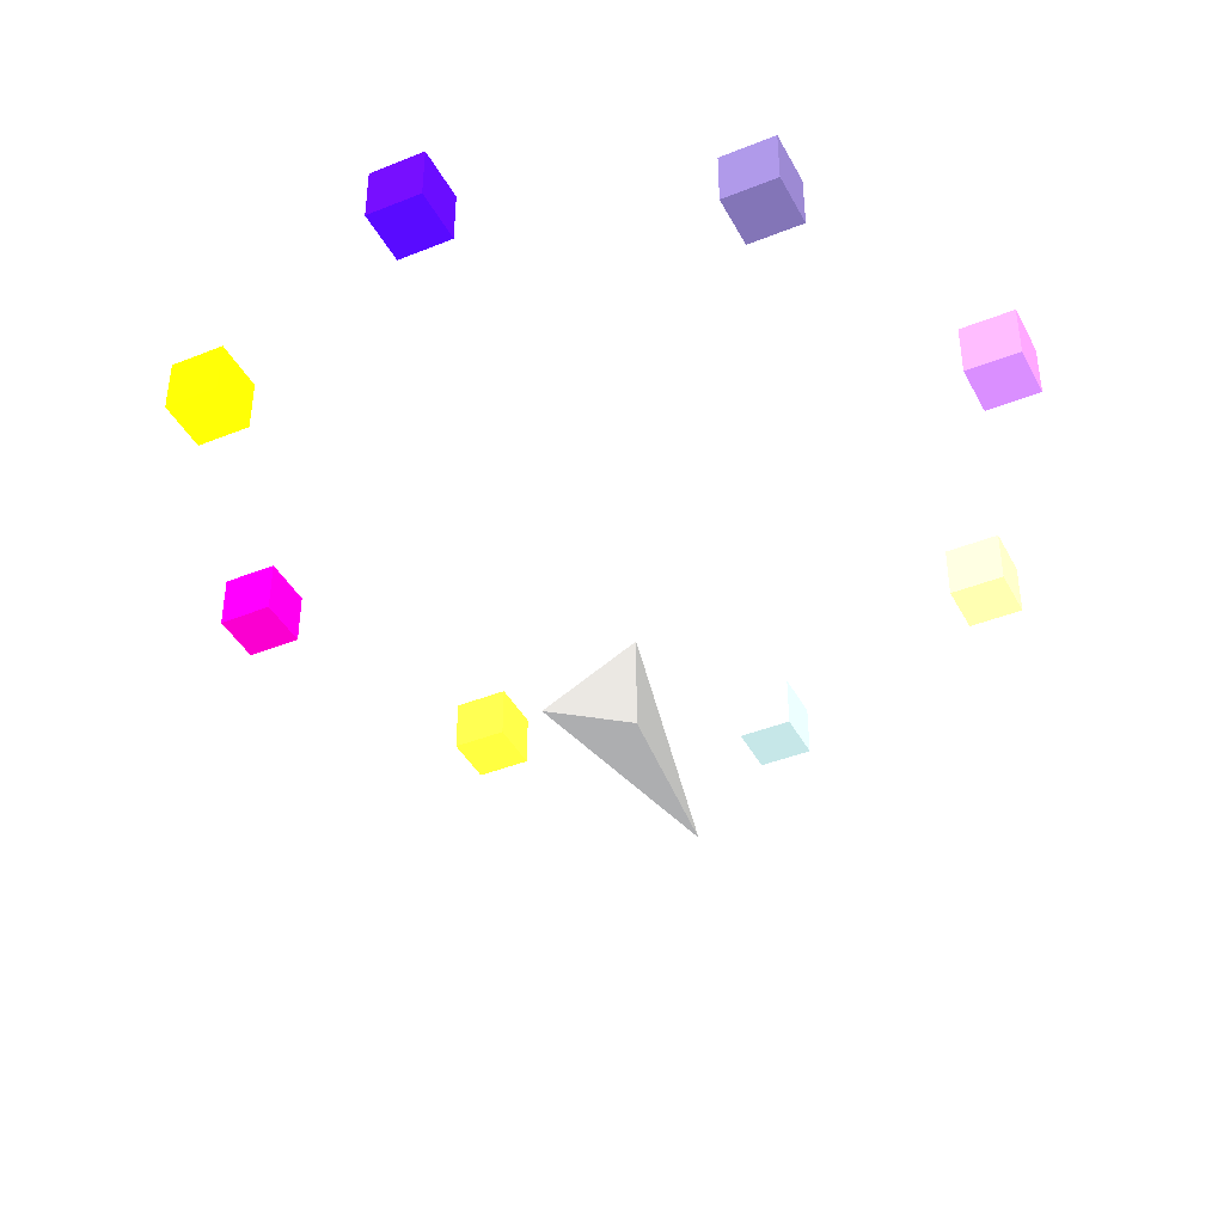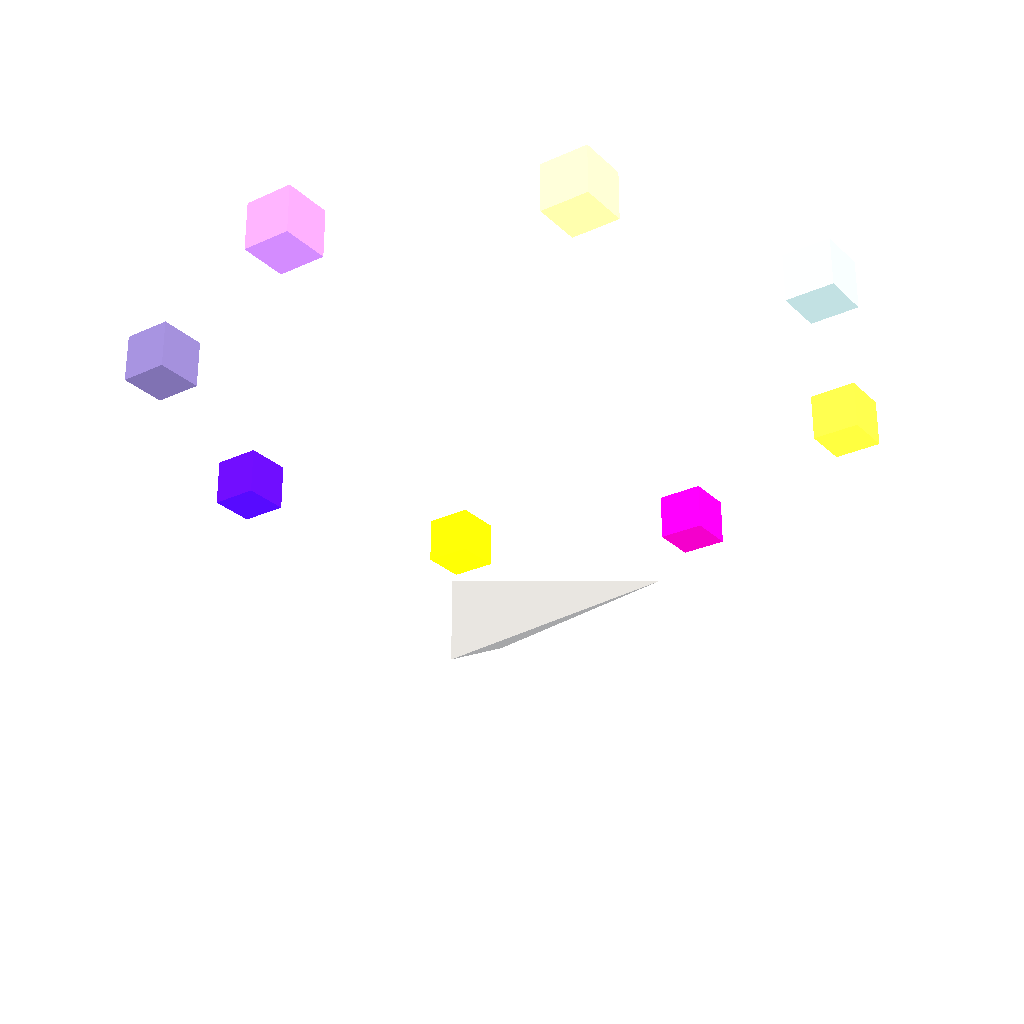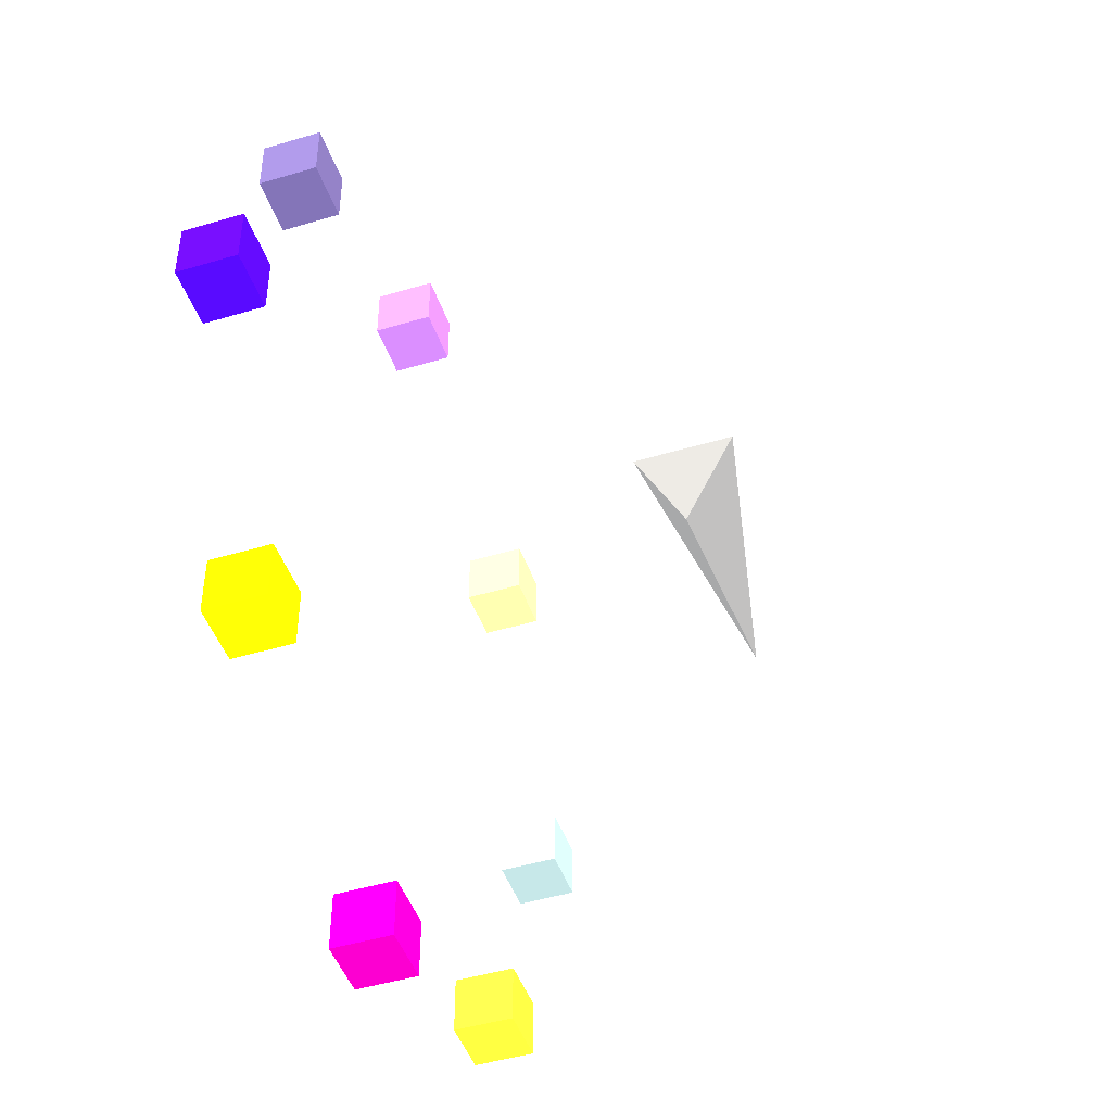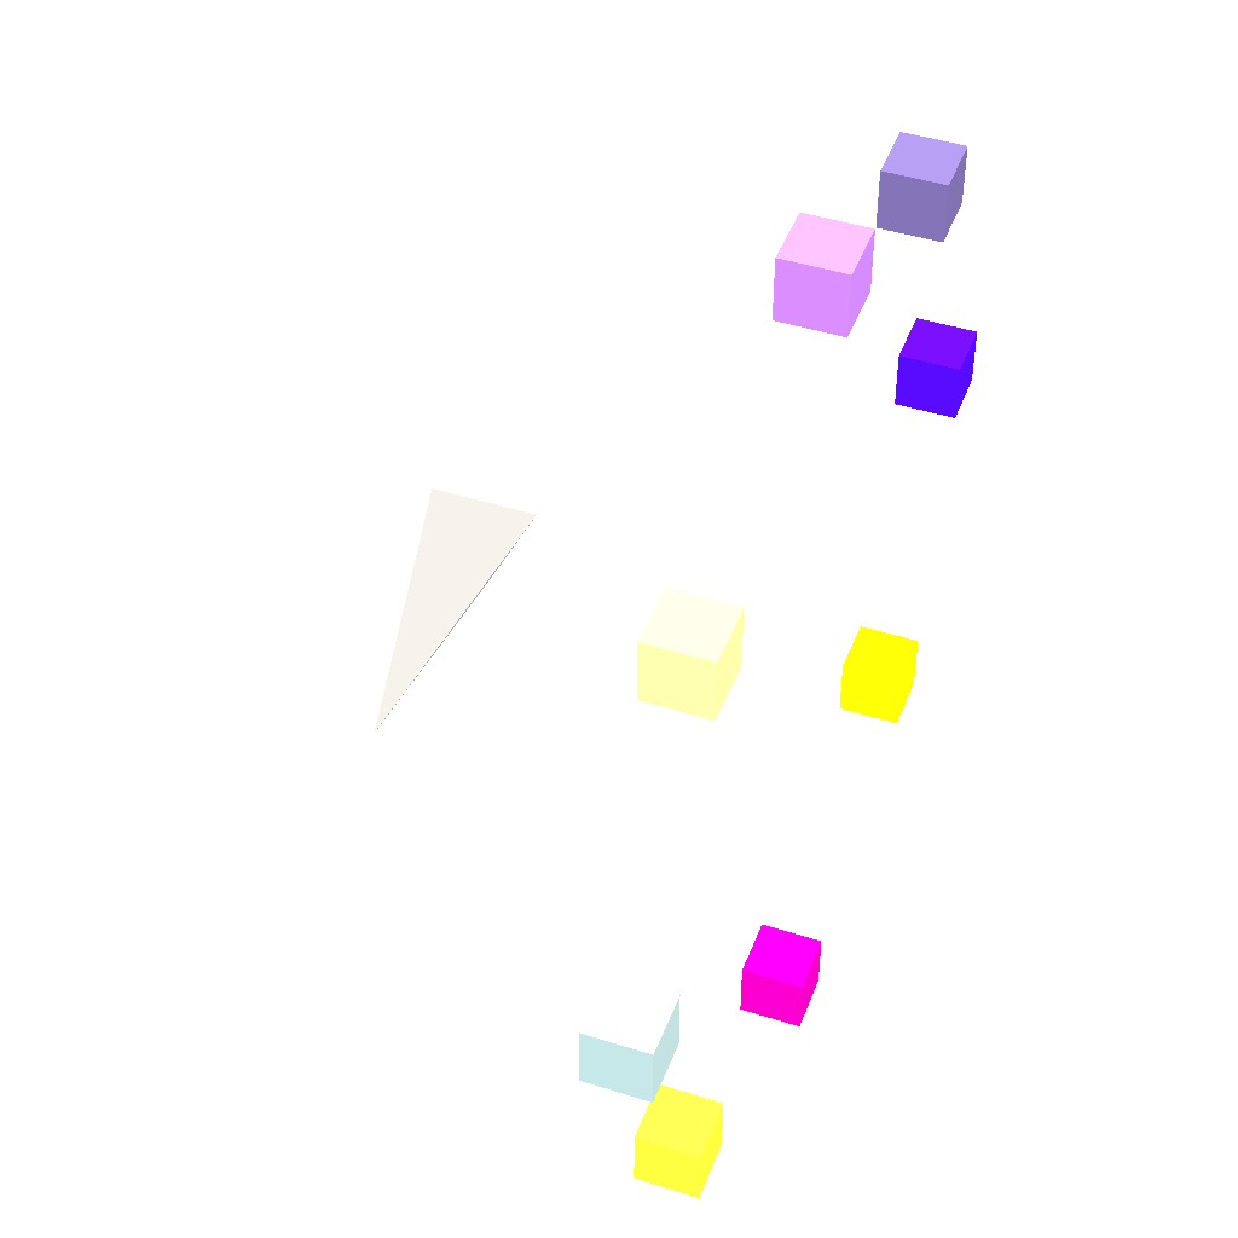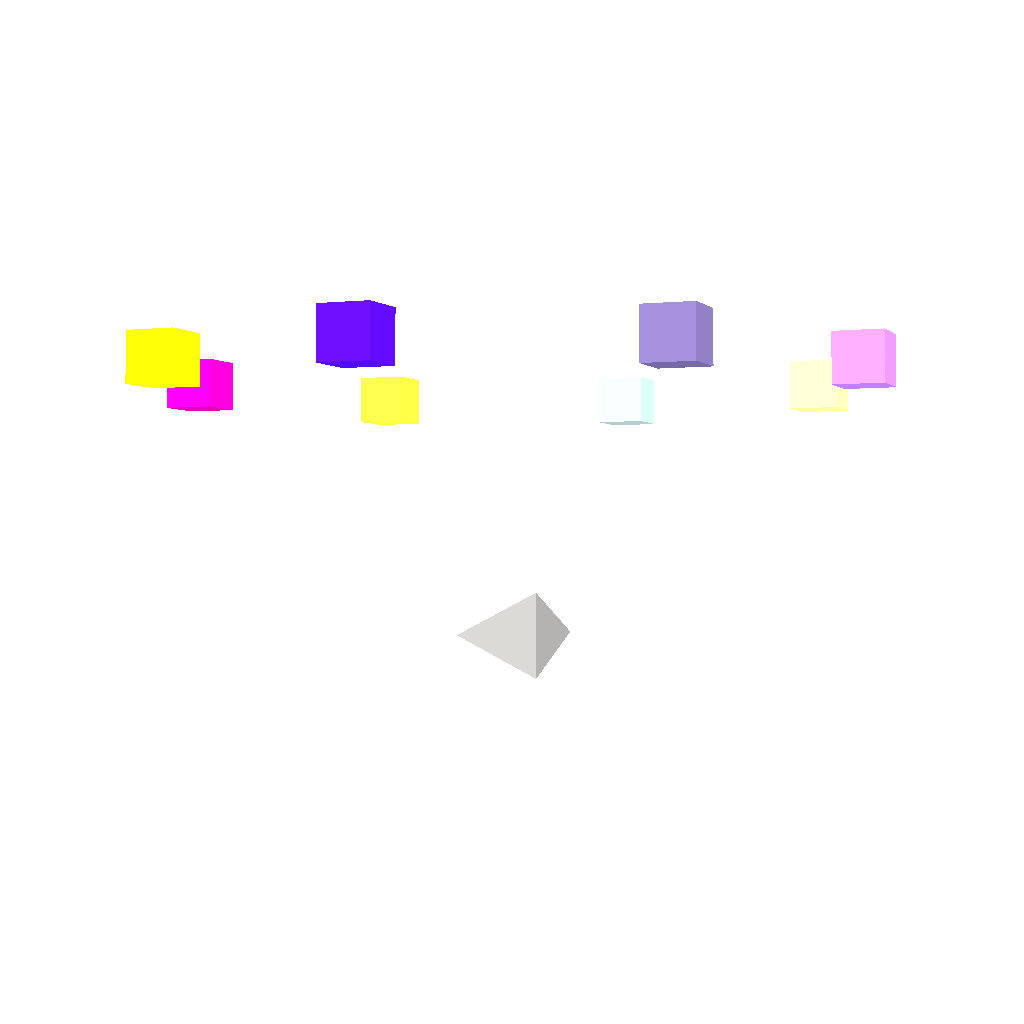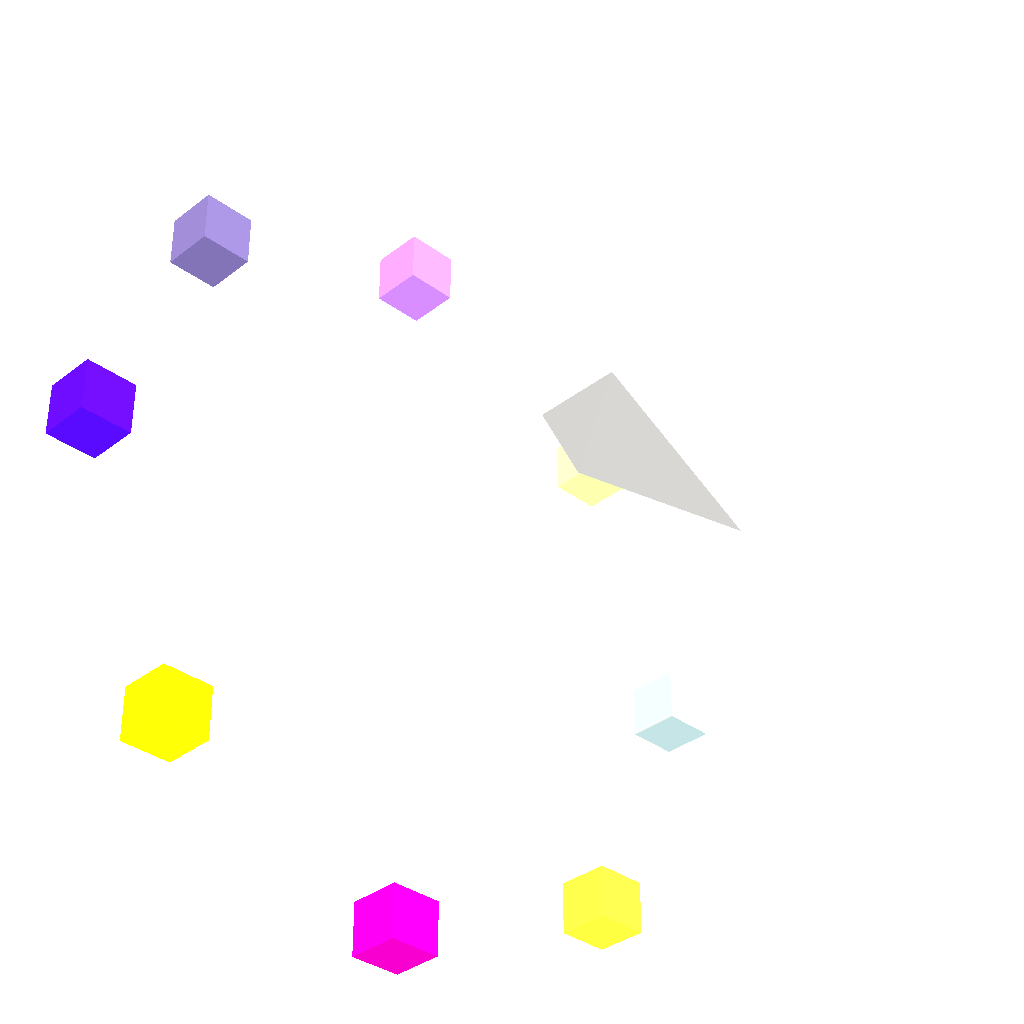
<metadata>
{"format":"obj","ext":"obj","renderer":"f3d","projection":"perspective","resolution":1024,"background":"white","views":[{"elev":-41.3,"azim":-64.0,"up":"+Y"},{"elev":-27.1,"azim":35.3,"up":"+Y"},{"elev":-46.7,"azim":-71.2,"up":"+Z"},{"elev":44.7,"azim":110.3,"up":"+Z"},{"elev":-2.0,"azim":-68.2,"up":"+Y"},{"elev":-35.2,"azim":-44.3,"up":"+Z"}]}
</metadata>
<code>
v -0.25 0 -0.25 128 128 128
v -0.25 0.25 0.25 128 128 128
v -0.25 -0.25 0.25 128 128 128
v 1 0 0 128 128 128
v 1.977 1.41 -0.15 242.5 95.03 159.3
v 2.277 1.41 -0.15 242.5 95.03 159.3
v 2.277 1.71 -0.15 242.5 95.03 159.3
v 1.977 1.71 -0.15 242.5 95.03 159.3
v 1.977 1.41 0.15 242.5 95.03 159.3
v 2.277 1.41 0.15 242.5 95.03 159.3
v 2.277 1.71 0.15 242.5 95.03 159.3
v 1.977 1.71 0.15 242.5 95.03 159.3
f 5 6 7
f 5 7 8
f 9 10 11
f 9 11 12
f 5 6 10
f 5 10 9
f 7 8 12
f 7 12 11
f 6 7 11
f 6 11 10
f 8 5 9
f 8 9 12
v 1.35 1.41 1.35 151.6 1 123
v 1.65 1.41 1.35 151.6 1 123
v 1.65 1.71 1.35 151.6 1 123
v 1.35 1.71 1.35 151.6 1 123
v 1.35 1.41 1.65 151.6 1 123
v 1.65 1.41 1.65 151.6 1 123
v 1.65 1.71 1.65 151.6 1 123
v 1.35 1.71 1.65 151.6 1 123
f 13 14 15
f 13 15 16
f 17 18 19
f 17 19 20
f 13 14 18
f 13 18 17
f 15 16 20
f 15 20 19
f 14 15 19
f 14 19 18
f 16 13 17
f 16 17 20
v -0.15 1.41 1.977 92.98 0.4078 111.3
v 0.15 1.41 1.977 92.98 0.4078 111.3
v 0.15 1.71 1.977 92.98 0.4078 111.3
v -0.15 1.71 1.977 92.98 0.4078 111.3
v -0.15 1.41 2.277 92.98 0.4078 111.3
v 0.15 1.41 2.277 92.98 0.4078 111.3
v 0.15 1.71 2.277 92.98 0.4078 111.3
v -0.15 1.71 2.277 92.98 0.4078 111.3
f 21 22 23
f 21 23 24
f 25 26 27
f 25 27 28
f 21 22 26
f 21 26 25
f 23 24 28
f 23 28 27
f 22 23 27
f 22 27 26
f 24 21 25
f 24 25 28
v -1.65 1.41 1.35 189.1 17.4 134
v -1.35 1.41 1.35 189.1 17.4 134
v -1.35 1.71 1.35 189.1 17.4 134
v -1.65 1.71 1.35 189.1 17.4 134
v -1.65 1.41 1.65 189.1 17.4 134
v -1.35 1.41 1.65 189.1 17.4 134
v -1.35 1.71 1.65 189.1 17.4 134
v -1.65 1.71 1.65 189.1 17.4 134
f 29 30 31
f 29 31 32
f 33 34 35
f 33 35 36
f 29 30 34
f 29 34 33
f 31 32 36
f 31 36 35
f 30 31 35
f 30 35 34
f 32 29 33
f 32 33 36
v -2.277 1.41 -0.15 222.1 54.24 151.4
v -1.977 1.41 -0.15 222.1 54.24 151.4
v -1.977 1.71 -0.15 222.1 54.24 151.4
v -2.277 1.71 -0.15 222.1 54.24 151.4
v -2.277 1.41 0.15 222.1 54.24 151.4
v -1.977 1.41 0.15 222.1 54.24 151.4
v -1.977 1.71 0.15 222.1 54.24 151.4
v -2.277 1.71 0.15 222.1 54.24 151.4
f 37 38 39
f 37 39 40
f 41 42 43
f 41 43 44
f 37 38 42
f 37 42 41
f 39 40 44
f 39 44 43
f 38 39 43
f 38 43 42
f 40 37 41
f 40 41 44
v -1.65 1.41 -1.65 212.7 43 146.6
v -1.35 1.41 -1.65 212.7 43 146.6
v -1.35 1.71 -1.65 212.7 43 146.6
v -1.65 1.71 -1.65 212.7 43 146.6
v -1.65 1.41 -1.35 212.7 43 146.6
v -1.35 1.41 -1.35 212.7 43 146.6
v -1.35 1.71 -1.35 212.7 43 146.6
v -1.65 1.71 -1.35 212.7 43 146.6
f 45 46 47
f 45 47 48
f 49 50 51
f 49 51 52
f 45 46 50
f 45 50 49
f 47 48 52
f 47 52 51
f 46 47 51
f 46 51 50
f 48 45 49
f 48 49 52
v -0.15 1.41 -2.277 73 0 106
v 0.15 1.41 -2.277 73 0 106
v 0.15 1.71 -2.277 73 0 106
v -0.15 1.71 -2.277 73 0 106
v -0.15 1.41 -1.977 73 0 106
v 0.15 1.41 -1.977 73 0 106
v 0.15 1.71 -1.977 73 0 106
v -0.15 1.71 -1.977 73 0 106
f 53 54 55
f 53 55 56
f 57 58 59
f 57 59 60
f 53 54 58
f 53 58 57
f 55 56 60
f 55 60 59
f 54 55 59
f 54 59 58
f 56 53 57
f 56 57 60
v 1.35 1.41 -1.65 248.9 139.4 173.9
v 1.65 1.41 -1.65 248.9 139.4 173.9
v 1.65 1.71 -1.65 248.9 139.4 173.9
v 1.35 1.71 -1.65 248.9 139.4 173.9
v 1.35 1.41 -1.35 248.9 139.4 173.9
v 1.65 1.41 -1.35 248.9 139.4 173.9
v 1.65 1.71 -1.35 248.9 139.4 173.9
v 1.35 1.71 -1.35 248.9 139.4 173.9
f 61 62 63
f 61 63 64
f 65 66 67
f 65 67 68
f 61 62 66
f 61 66 65
f 63 64 68
f 63 68 67
f 62 63 67
f 62 67 66
f 64 61 65
f 64 65 68
f 1 2 4
f 2 3 4
f 3 1 4
f 1 2 3

</code>
